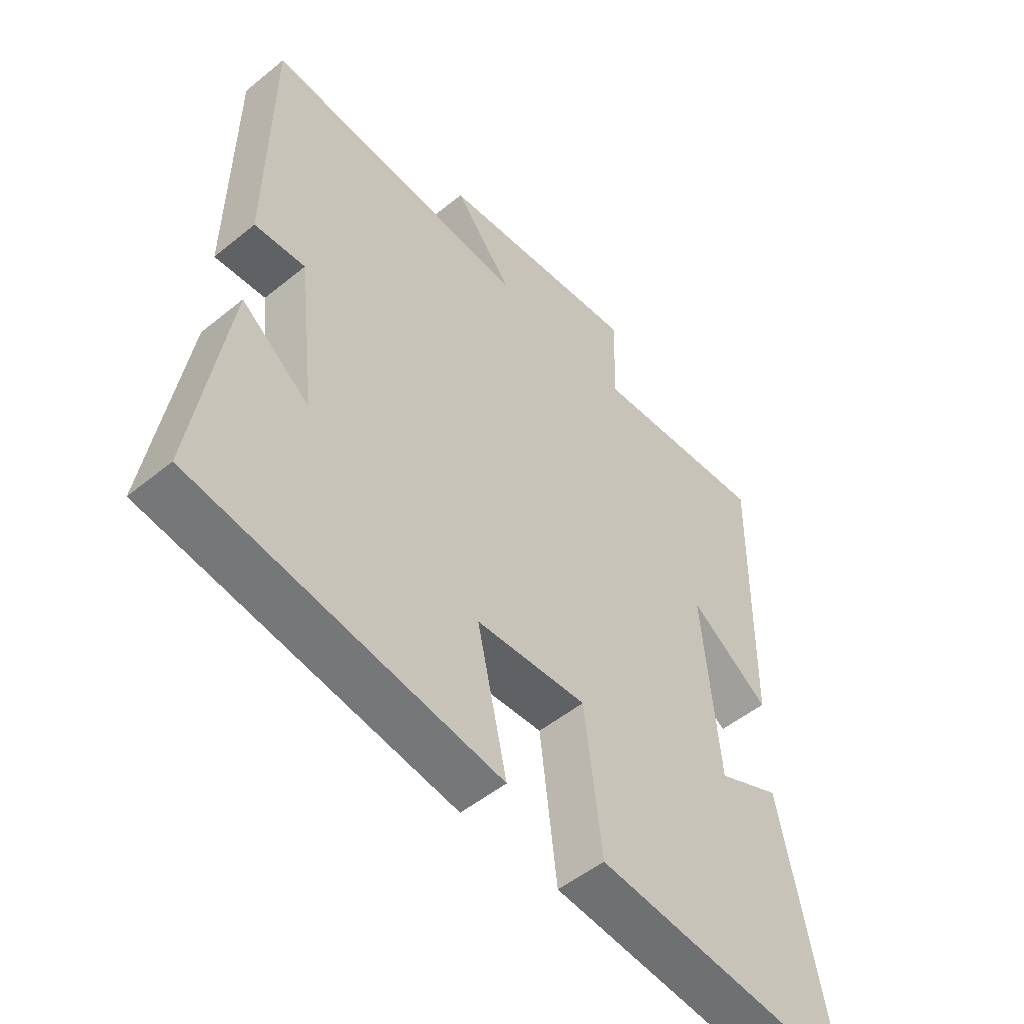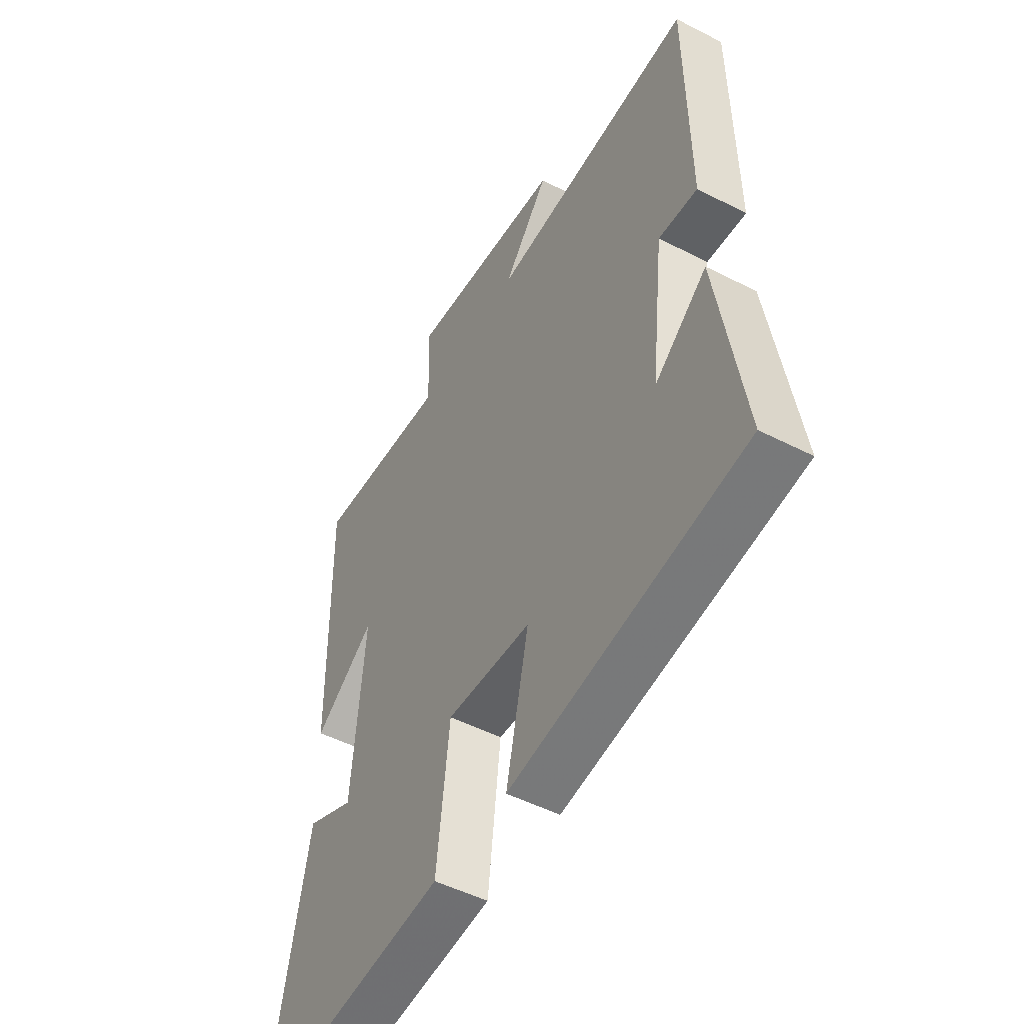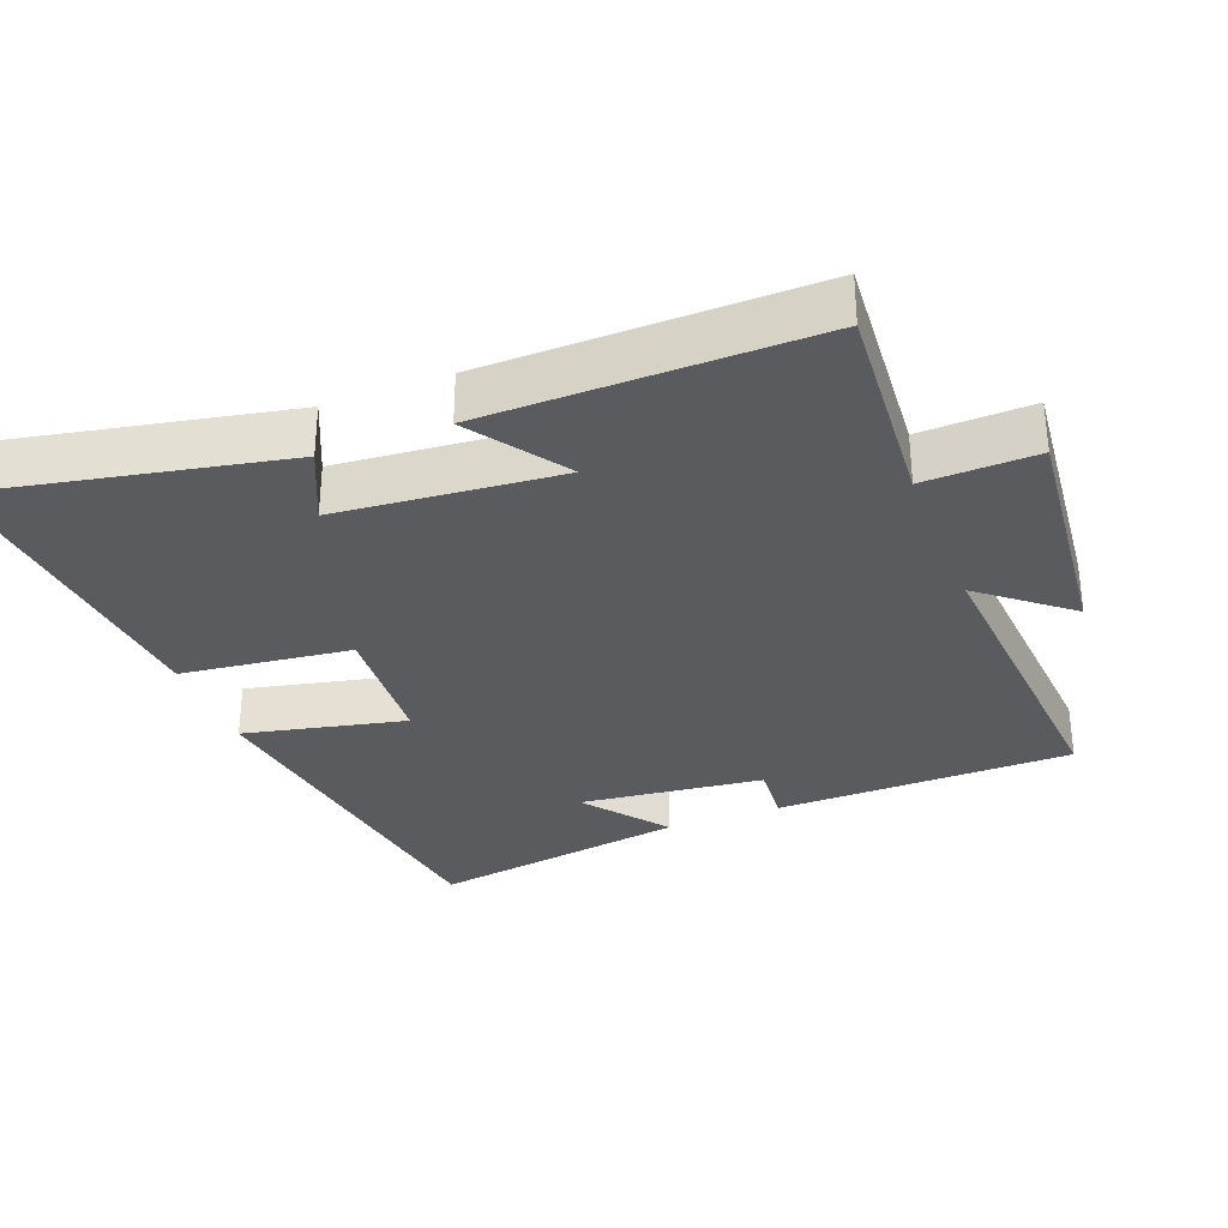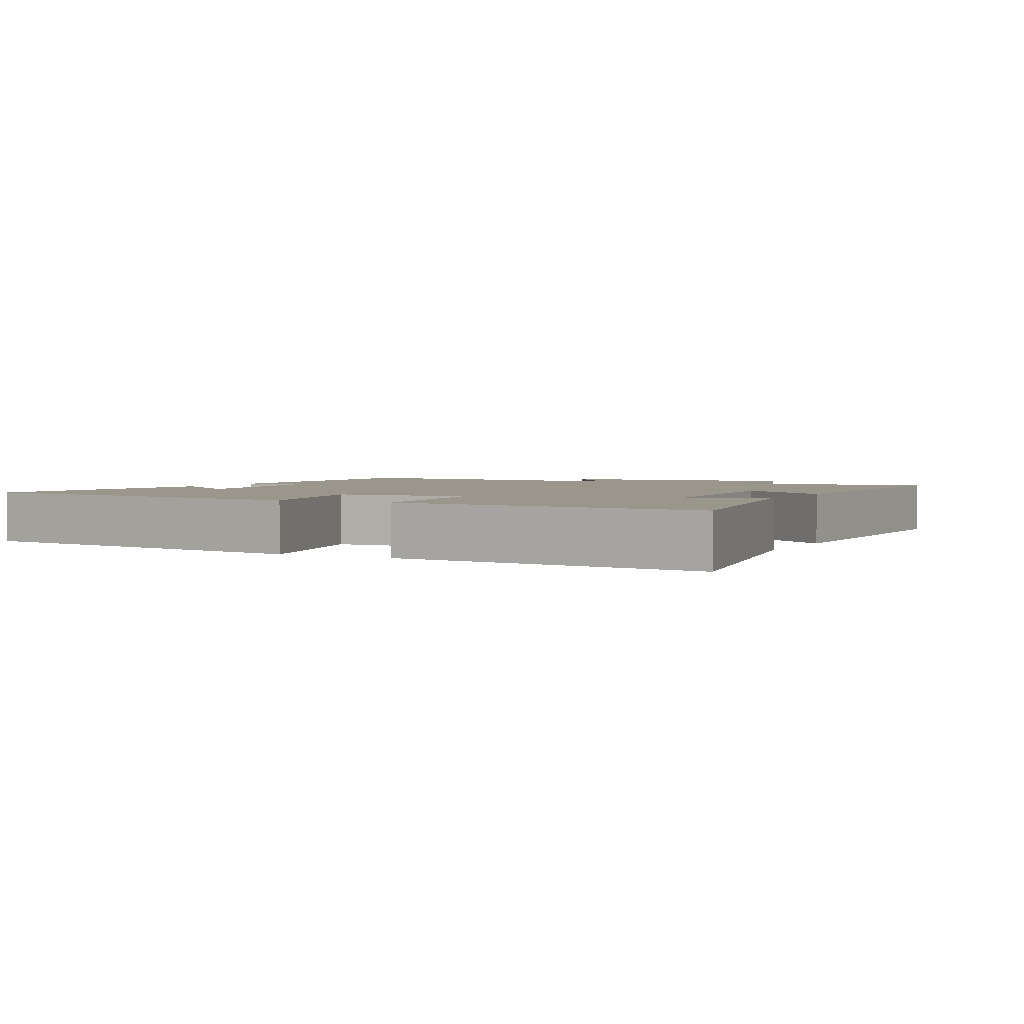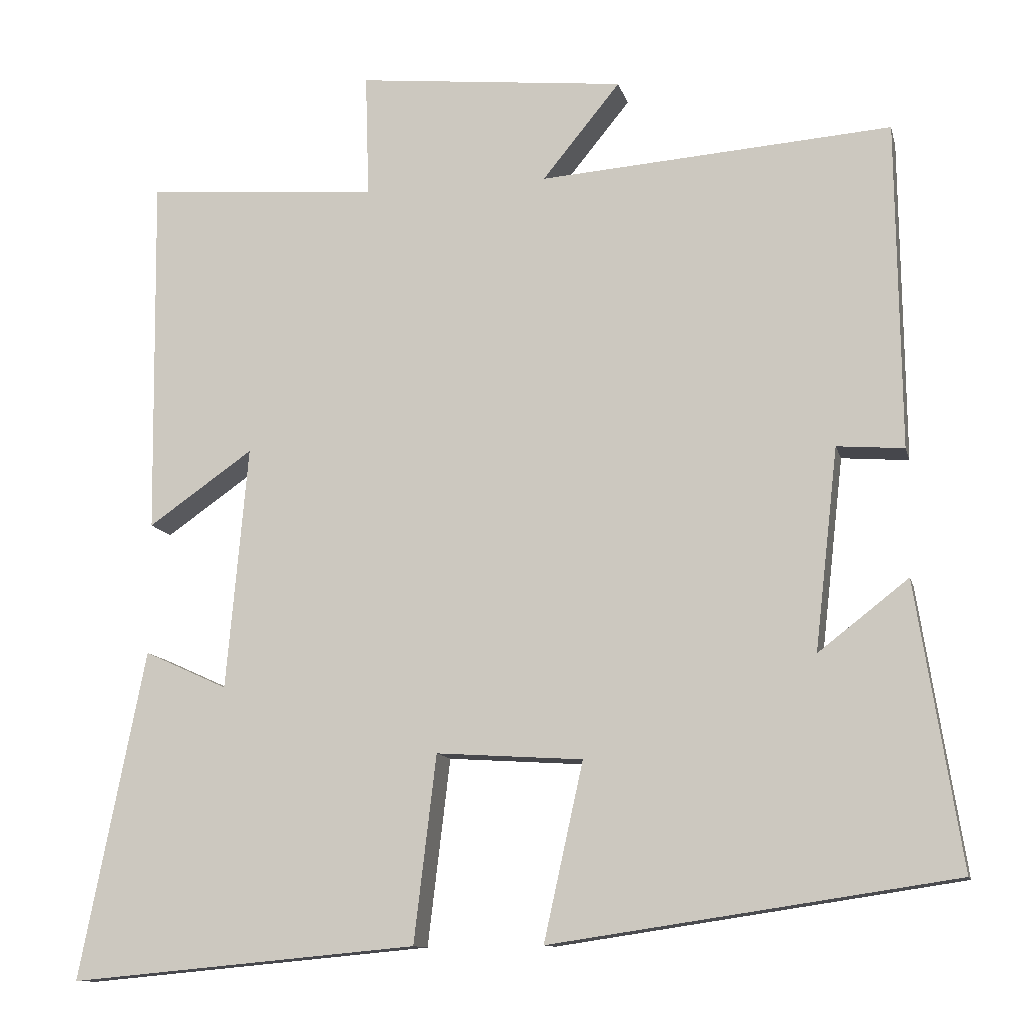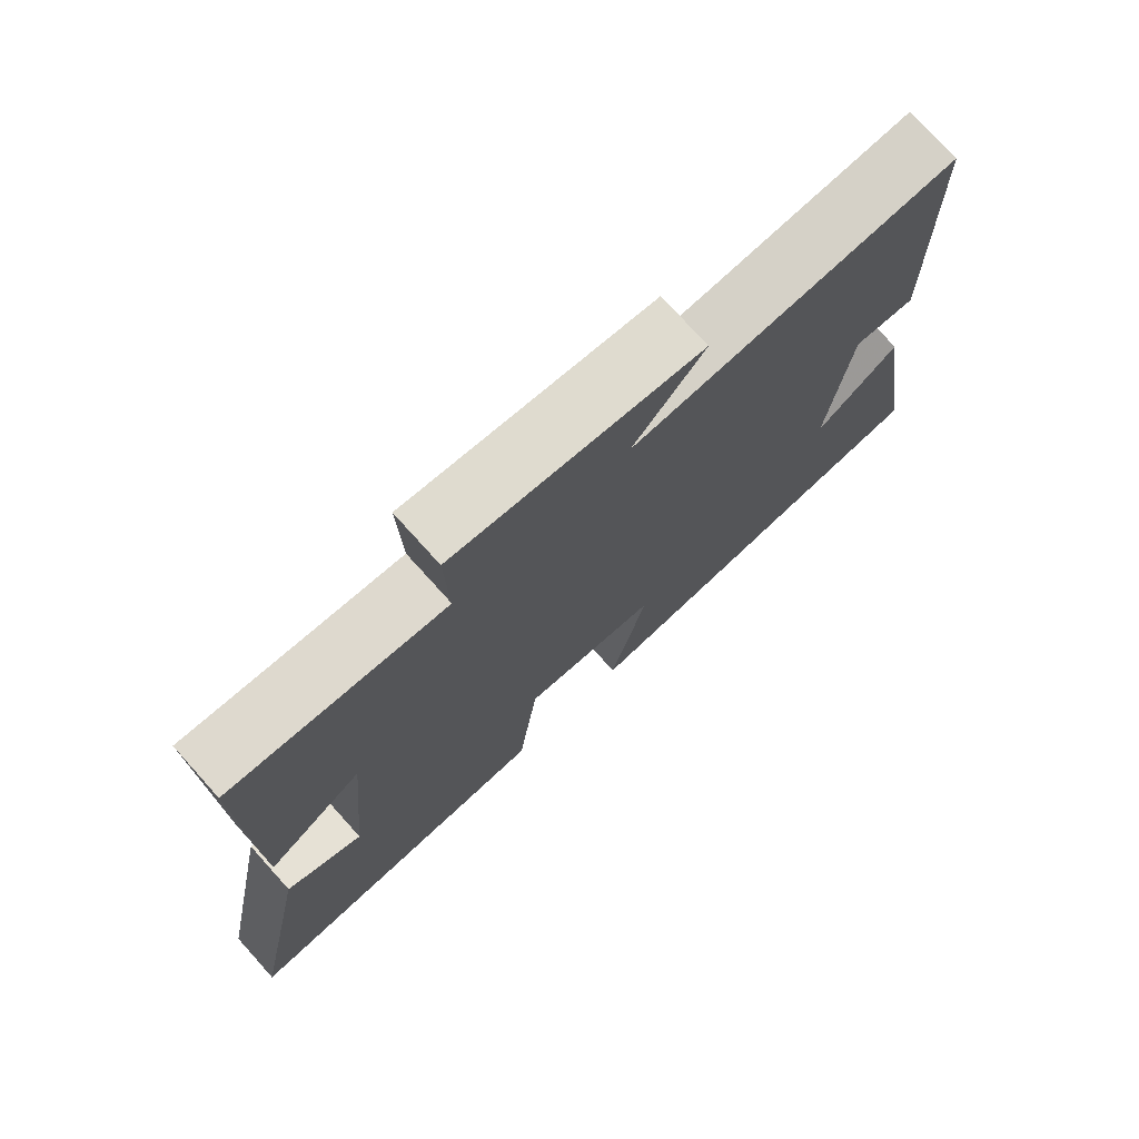
<metadata>
{"format":"obj","ext":"obj","renderer":"f3d","projection":"perspective","resolution":1024,"background":"white","views":[{"elev":-51.4,"azim":131.5,"up":"+Z"},{"elev":-49.9,"azim":60.5,"up":"+Z"},{"elev":-32.1,"azim":-68.9,"up":"+Y"},{"elev":2.4,"azim":-152.5,"up":"+Y"},{"elev":-11.5,"azim":13.0,"up":"+Z"},{"elev":75.0,"azim":-42.0,"up":"+Z"}]}
</metadata>
<code>
v -0.506 0.07 0.523
v -0.204 0.07 0.5
v -0.209 0.07 0.66
v 0.139 0.07 0.624
v 0.038 0.07 0.5
v 0.495 0.07 0.534
v 0.5 0.07 0.11
v 0.413 0.07 0.117
v 0.383 0.07 -0.145
v 0.5 0.07 -0.054
v 0.558 0.07 -0.422
v 0.035 0.07 -0.5
v 0.086 0.07 -0.27
v -0.104 0.07 -0.258
v -0.133 0.07 -0.5
v -0.585 0.07 -0.542
v -0.5 0.07 -0.116
v -0.392 0.07 -0.165
v -0.364 0.07 0.151
v -0.5 0.07 0.056
v -0.506 0 0.523
v -0.204 0 0.5
v -0.209 0 0.66
v 0.139 0 0.624
v 0.038 0 0.5
v 0.495 0 0.534
v 0.5 0 0.11
v 0.413 0 0.117
v 0.383 0 -0.145
v 0.5 0 -0.054
v 0.558 0 -0.422
v 0.035 0 -0.5
v 0.086 0 -0.27
v -0.104 0 -0.258
v -0.133 0 -0.5
v -0.585 0 -0.542
v -0.5 0 -0.116
v -0.392 0 -0.165
v -0.364 0 0.151
v -0.5 0 0.056
f 19 20 1 2
f 18 19 2
f 15 16 17 18
f 14 15 18 2
f 13 14 2 3
f 11 12 13
f 9 10 11
f 9 11 13 3
f 5 6 7 8
f 5 8 9 3
f 3 4 5
f 22 21 40 39
f 22 39 38
f 38 37 36 35
f 22 38 35 34
f 23 22 34 33
f 33 32 31
f 31 30 29
f 23 33 31 29
f 28 27 26 25
f 23 29 28 25
f 25 24 23
f 1 21 22 2
f 2 22 23 3
f 3 23 24 4
f 4 24 25 5
f 5 25 26 6
f 6 26 27 7
f 7 27 28 8
f 8 28 29 9
f 9 29 30 10
f 10 30 31 11
f 11 31 32 12
f 12 32 33 13
f 13 33 34 14
f 14 34 35 15
f 15 35 36 16
f 16 36 37 17
f 17 37 38 18
f 18 38 39 19
f 19 39 40 20
f 20 40 21 1

</code>
